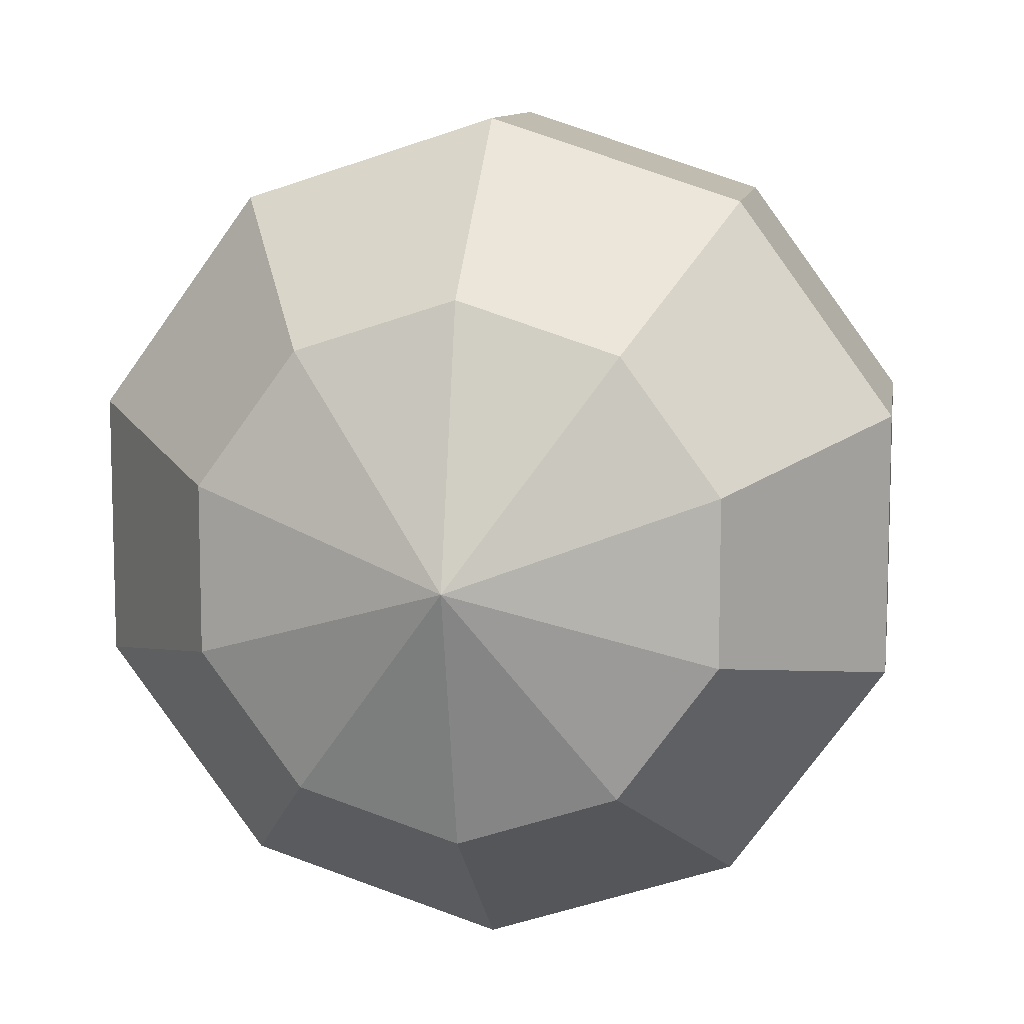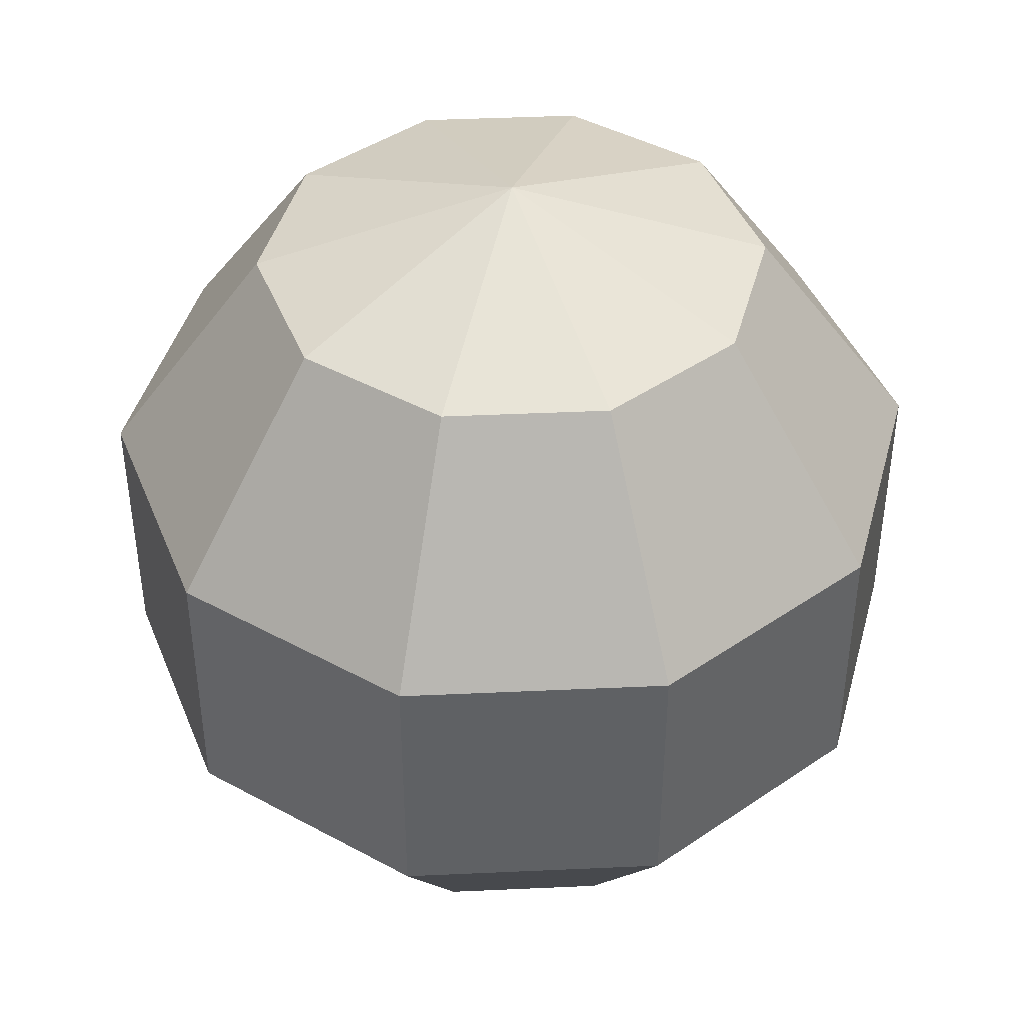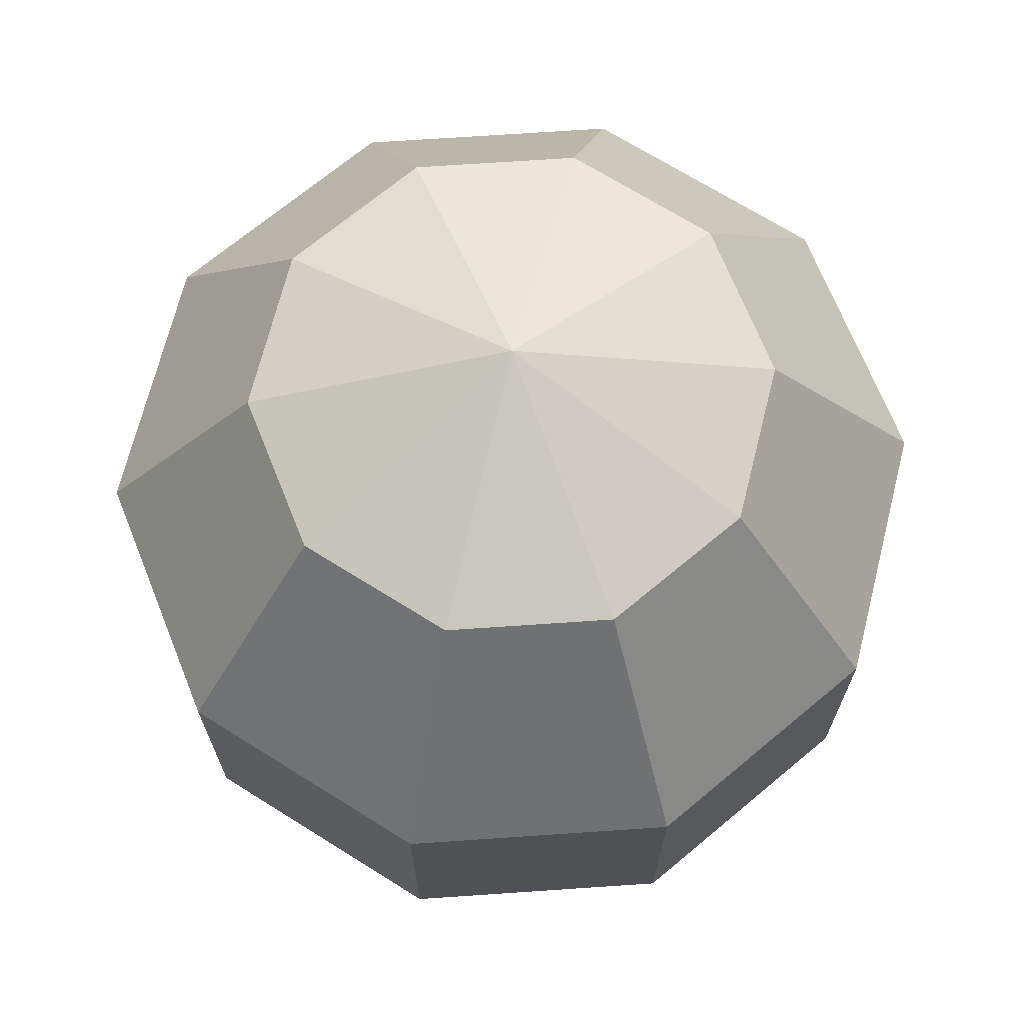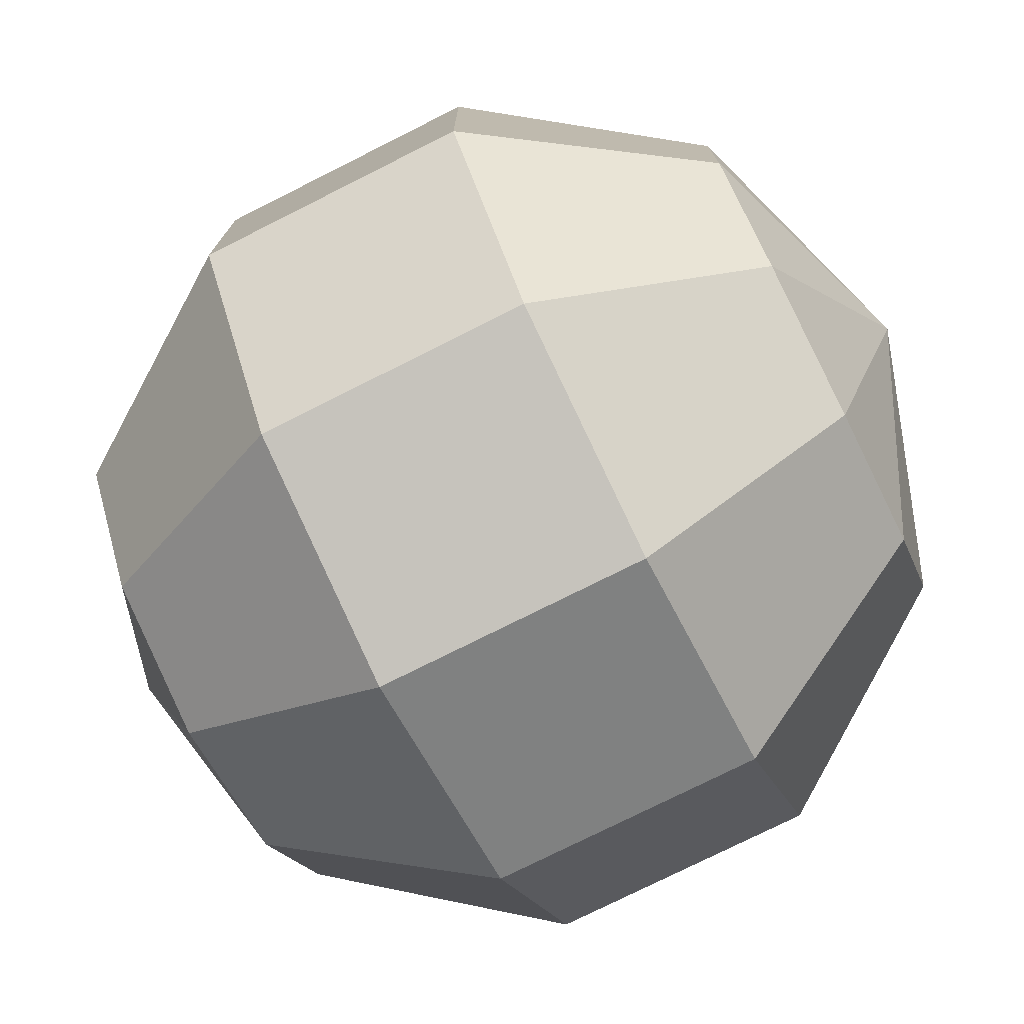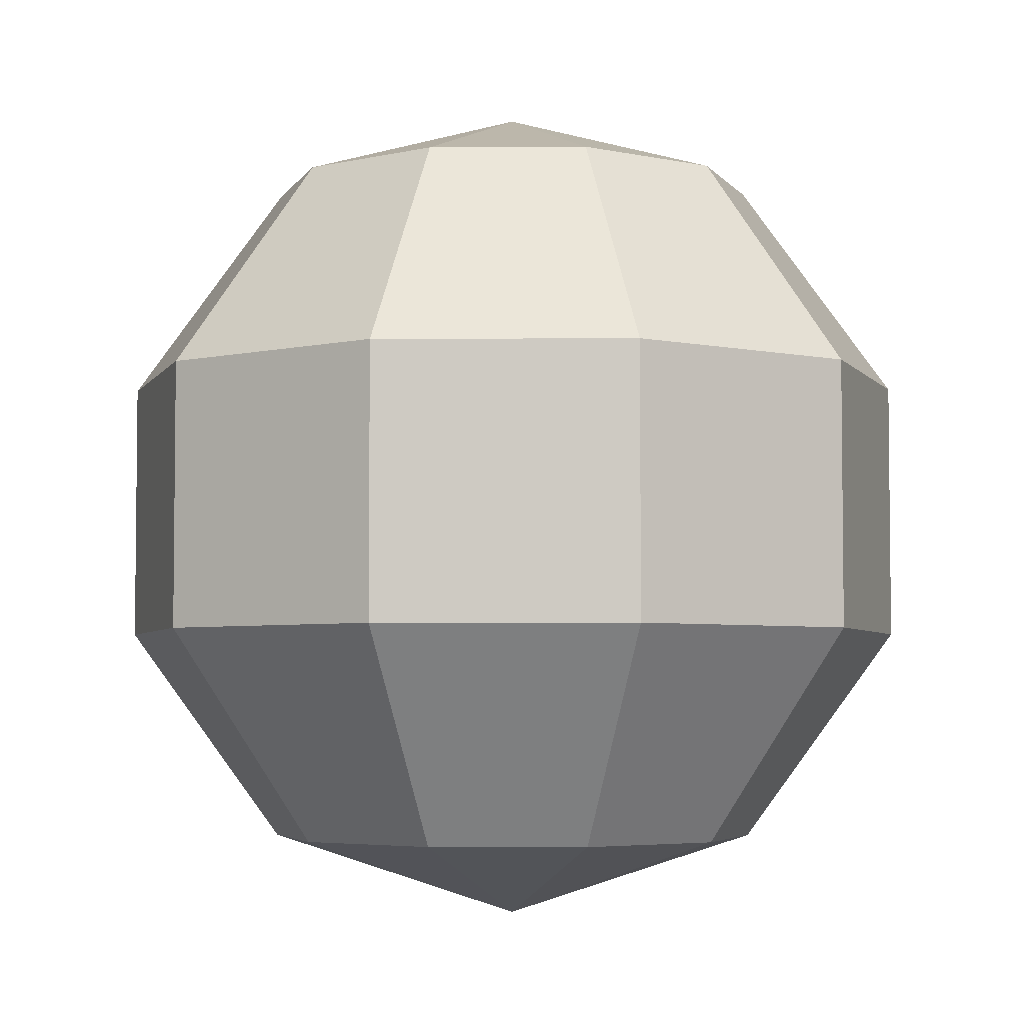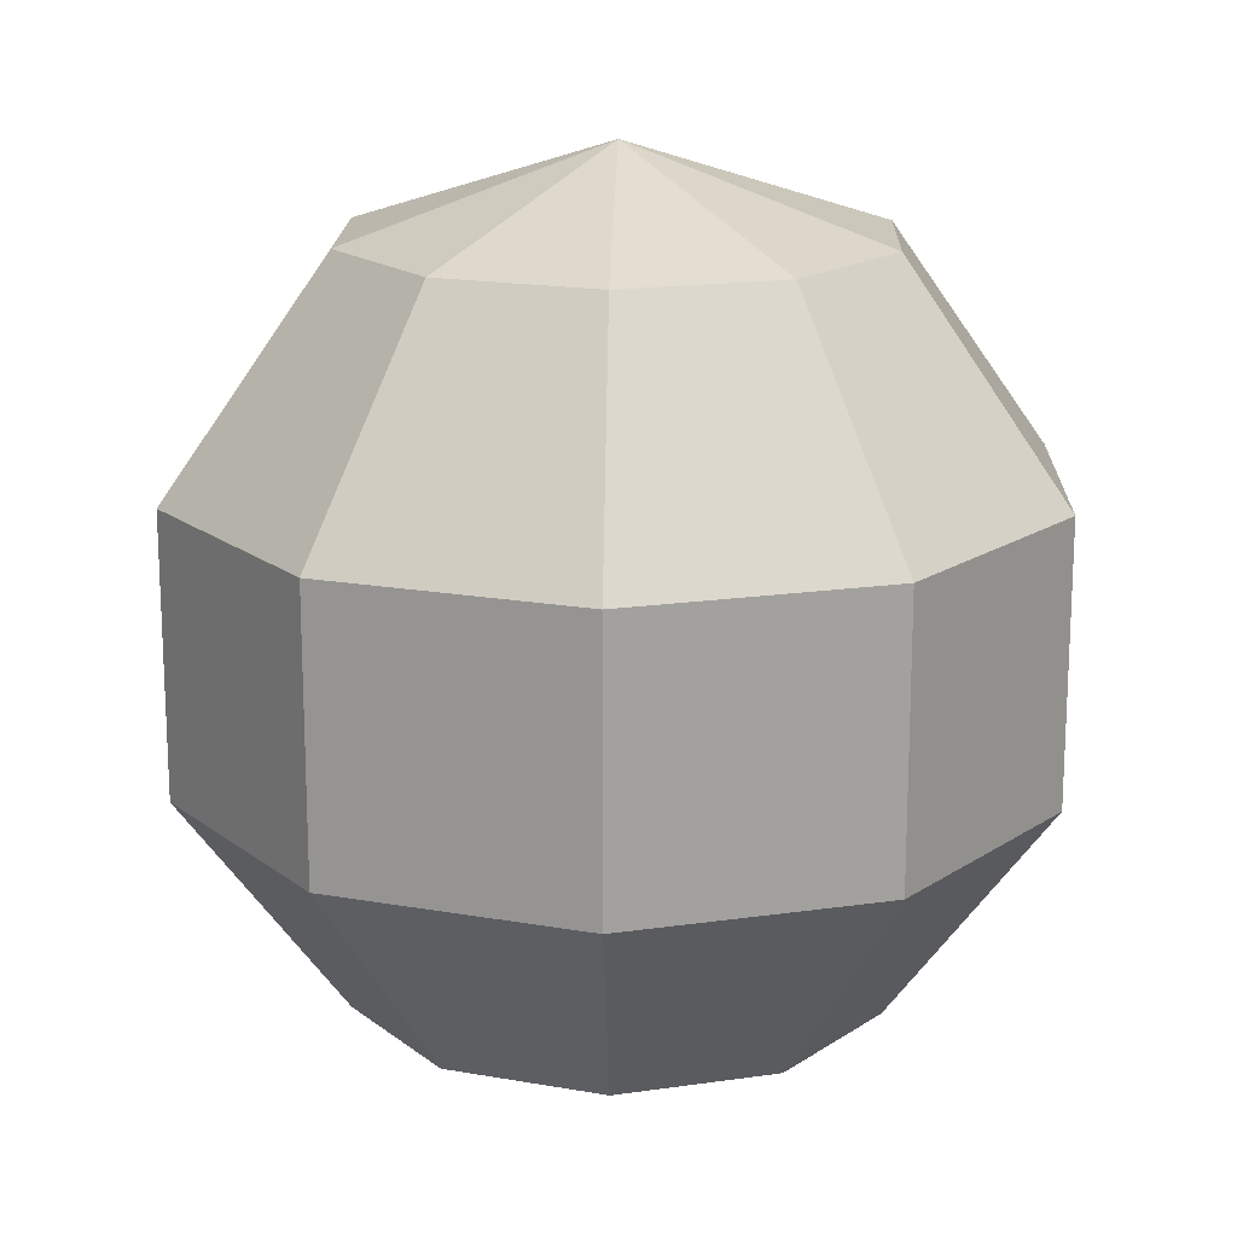
<metadata>
{"format":"obj","ext":"obj","renderer":"f3d","projection":"perspective","resolution":1024,"background":"white","views":[{"elev":9.9,"azim":8.4,"up":"+Z"},{"elev":43.0,"azim":-129.1,"up":"+Y"},{"elev":69.7,"azim":-93.9,"up":"+Y"},{"elev":-76.0,"azim":116.7,"up":"+Z"},{"elev":-4.4,"azim":-89.0,"up":"+Y"},{"elev":17.1,"azim":73.7,"up":"+Y"}]}
</metadata>
<code>
v  -0.9507 5 0.7798
v  -0.9507 4.045 -2.159
v  -2.678 4.045 -1.598
v  -3.746 4.045 -0.1284
v  -3.746 4.045 1.688
v  -2.678 4.045 3.158
v  -0.9507 4.045 3.719
v  0.7767 4.045 3.158
v  1.844 4.045 1.688
v  1.844 4.045 -0.1284
v  0.7767 4.045 -1.598
v  -0.9507 1.545 -3.975
v  -3.746 1.545 -3.067
v  -5.473 1.545 -0.6896
v  -5.473 1.545 2.249
v  -3.746 1.545 4.627
v  -0.9507 1.545 5.535
v  1.844 1.545 4.627
v  3.572 1.545 2.249
v  3.572 1.545 -0.6897
v  1.844 1.545 -3.067
v  -0.9507 -1.545 -3.975
v  -3.746 -1.545 -3.067
v  -5.473 -1.545 -0.6896
v  -5.473 -1.545 2.249
v  -3.746 -1.545 4.627
v  -0.9507 -1.545 5.535
v  1.844 -1.545 4.627
v  3.572 -1.545 2.249
v  3.572 -1.545 -0.6897
v  1.844 -1.545 -3.067
v  -0.9507 -4.045 -2.159
v  -2.678 -4.045 -1.598
v  -3.746 -4.045 -0.1284
v  -3.746 -4.045 1.688
v  -2.678 -4.045 3.158
v  -0.9507 -4.045 3.719
v  0.7767 -4.045 3.158
v  1.844 -4.045 1.688
v  1.844 -4.045 -0.1284
v  0.7767 -4.045 -1.598
v  -0.9507 -5 0.7798
g Sphere001
f 1 2 3
f 1 3 4
f 1 4 5
f 1 5 6
f 1 6 7
f 1 7 8
f 1 8 9
f 1 9 10
f 1 10 11
f 1 11 2
f 2 12 13 3
f 3 13 14 4
f 4 14 15 5
f 5 15 16 6
f 6 16 17 7
f 7 17 18 8
f 8 18 19 9
f 9 19 20 10
f 10 20 21 11
f 11 21 12 2
f 12 22 23 13
f 13 23 24 14
f 14 24 25 15
f 15 25 26 16
f 16 26 27 17
f 17 27 28 18
f 18 28 29 19
f 19 29 30 20
f 20 30 31 21
f 21 31 22 12
f 22 32 33 23
f 23 33 34 24
f 24 34 35 25
f 25 35 36 26
f 26 36 37 27
f 27 37 38 28
f 28 38 39 29
f 29 39 40 30
f 30 40 41 31
f 31 41 32 22
f 42 33 32
f 42 34 33
f 42 35 34
f 42 36 35
f 42 37 36
f 42 38 37
f 42 39 38
f 42 40 39
f 42 41 40
f 42 32 41

</code>
